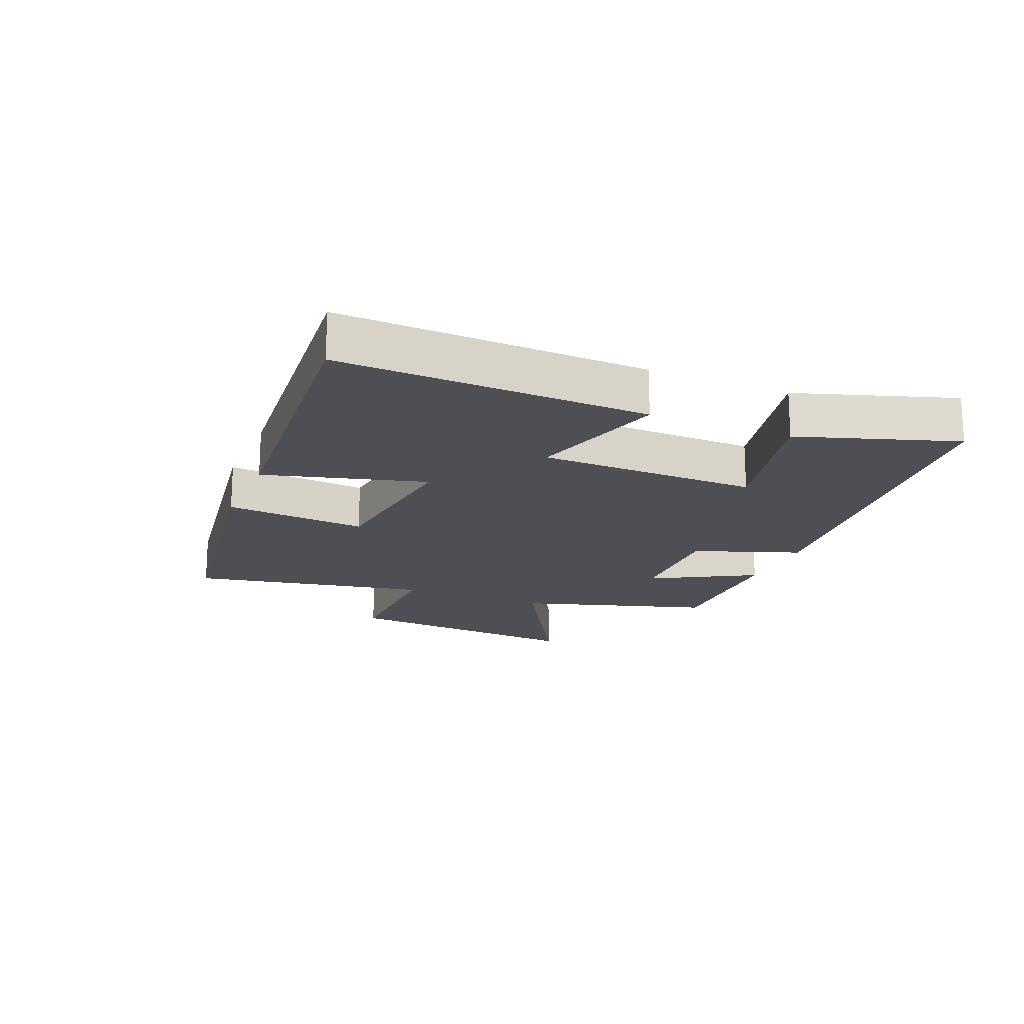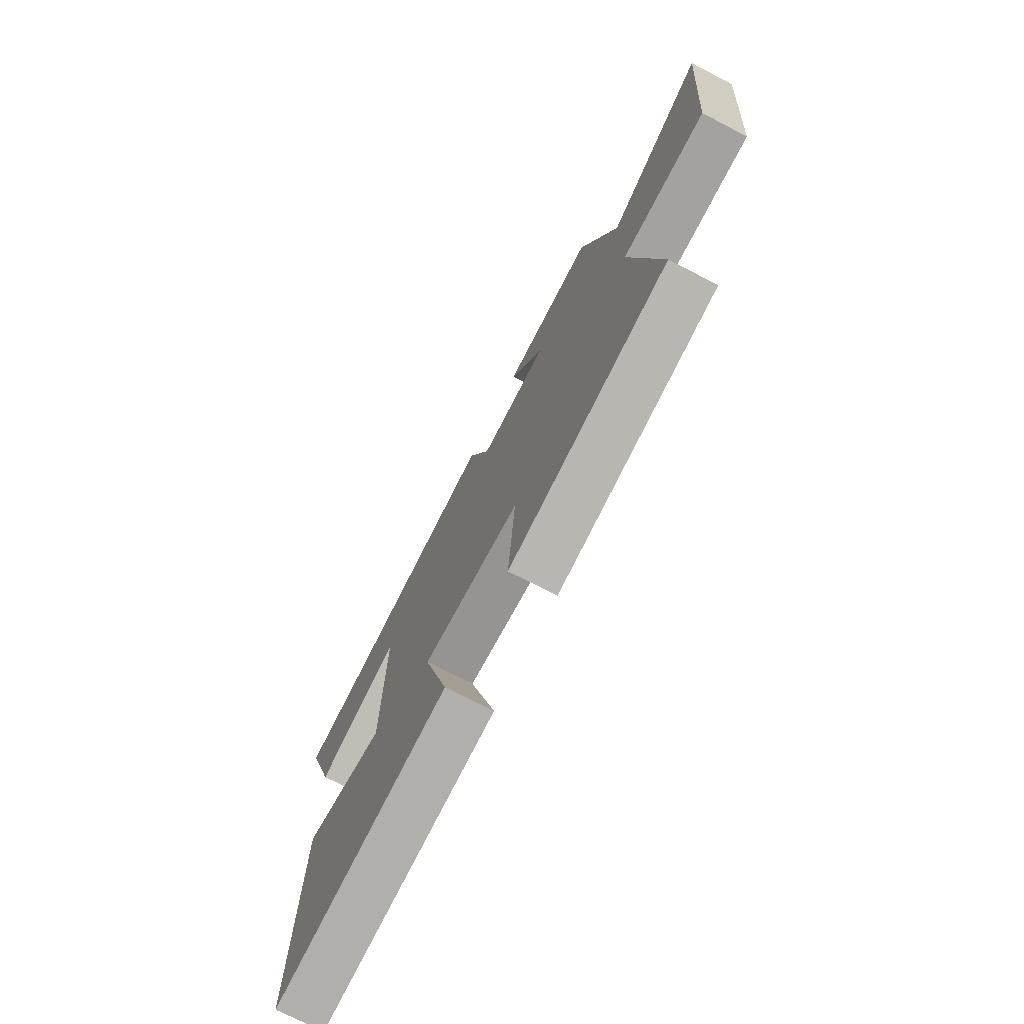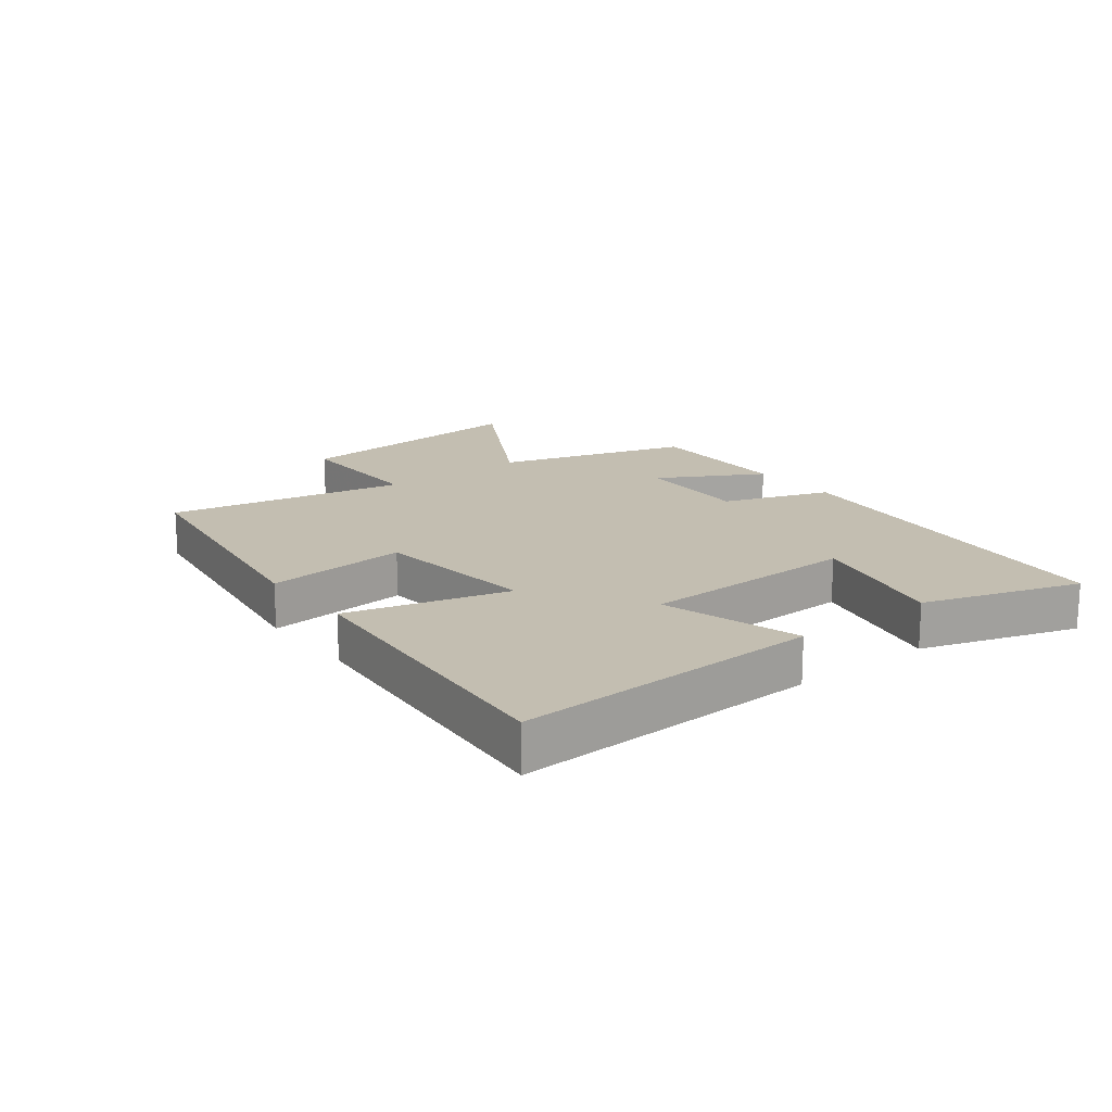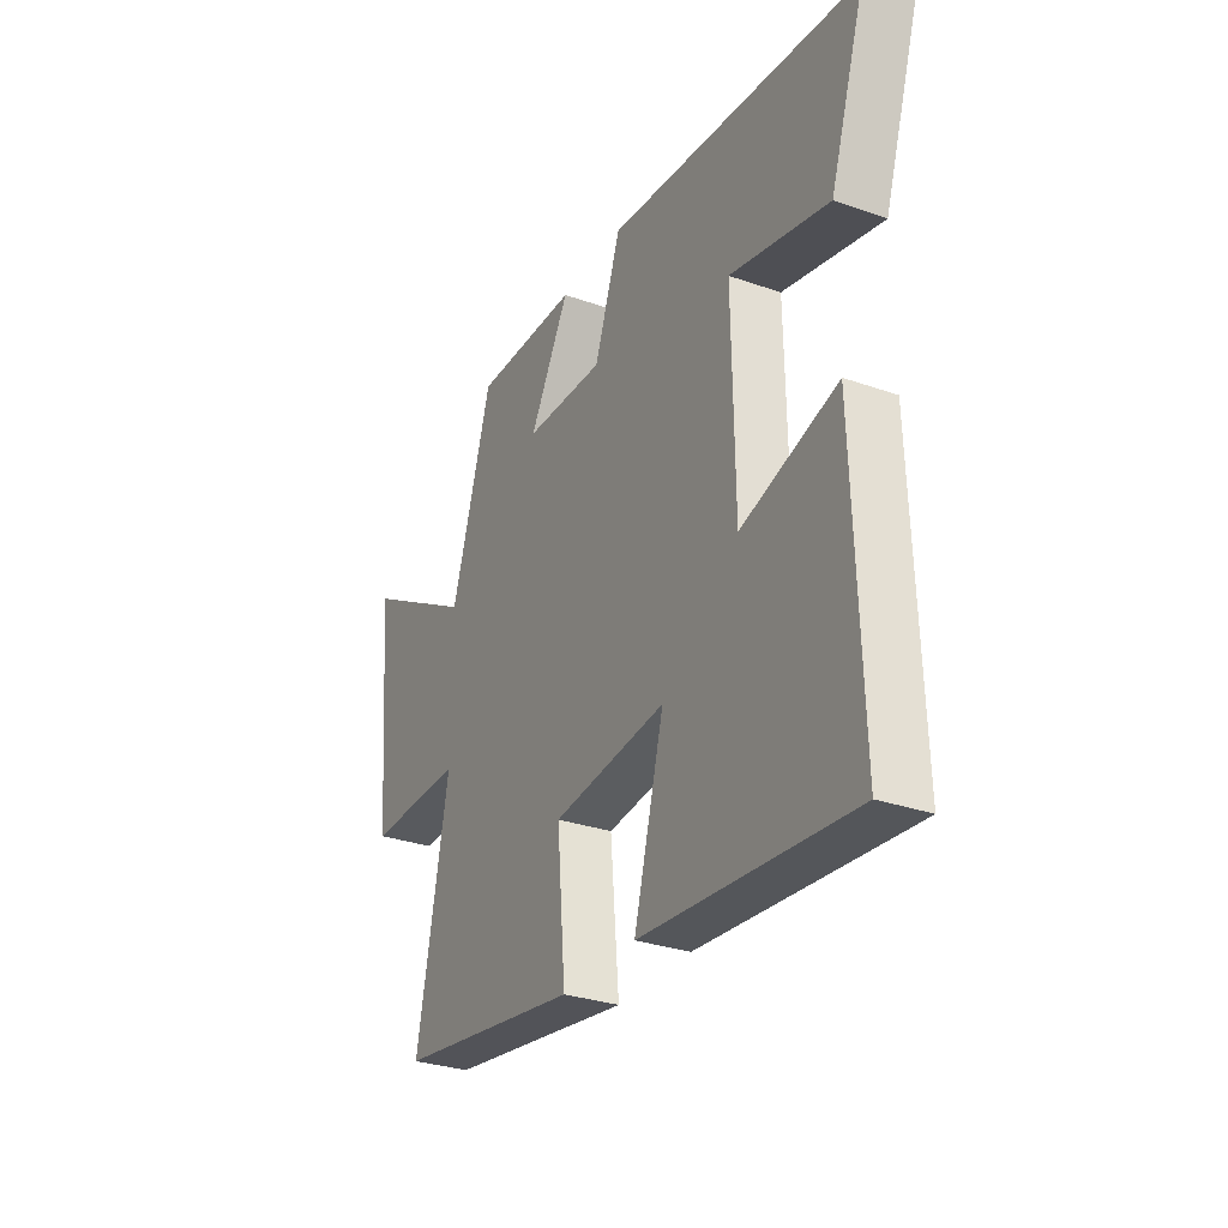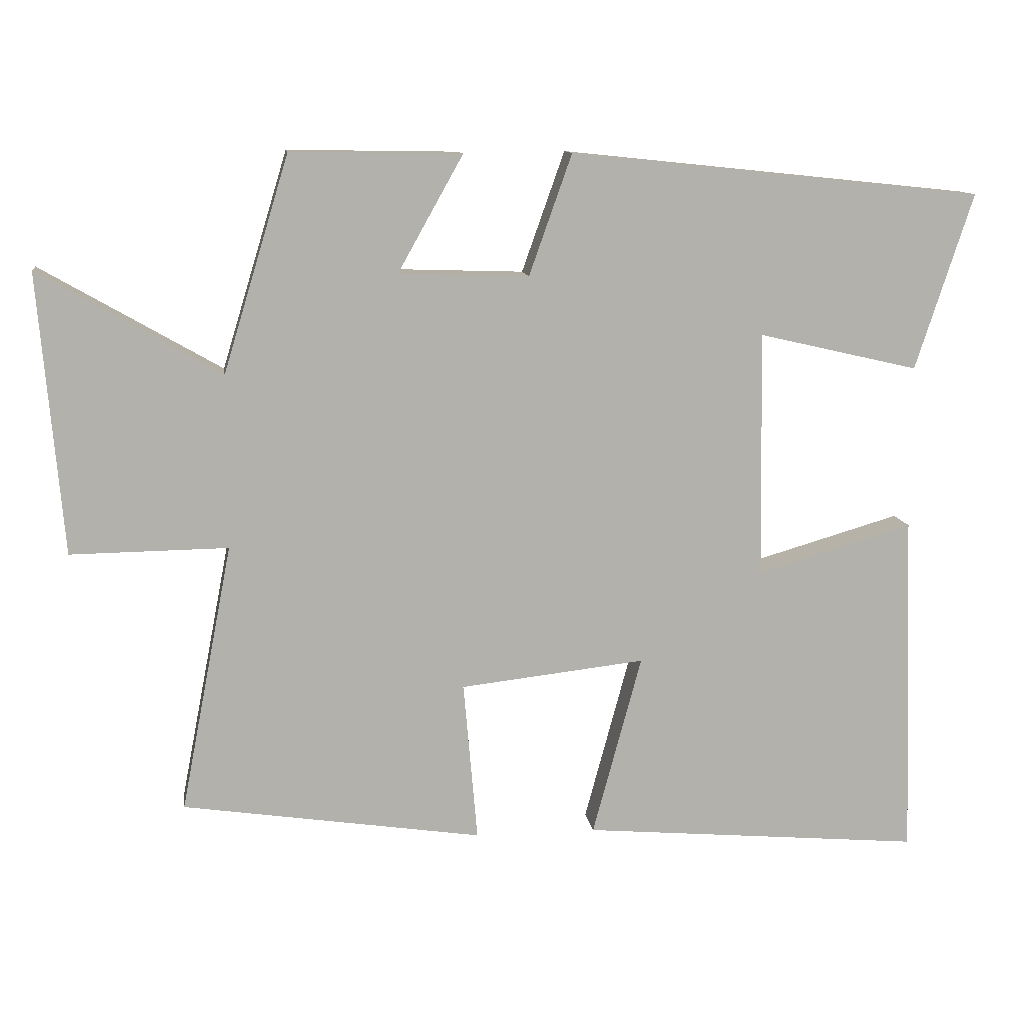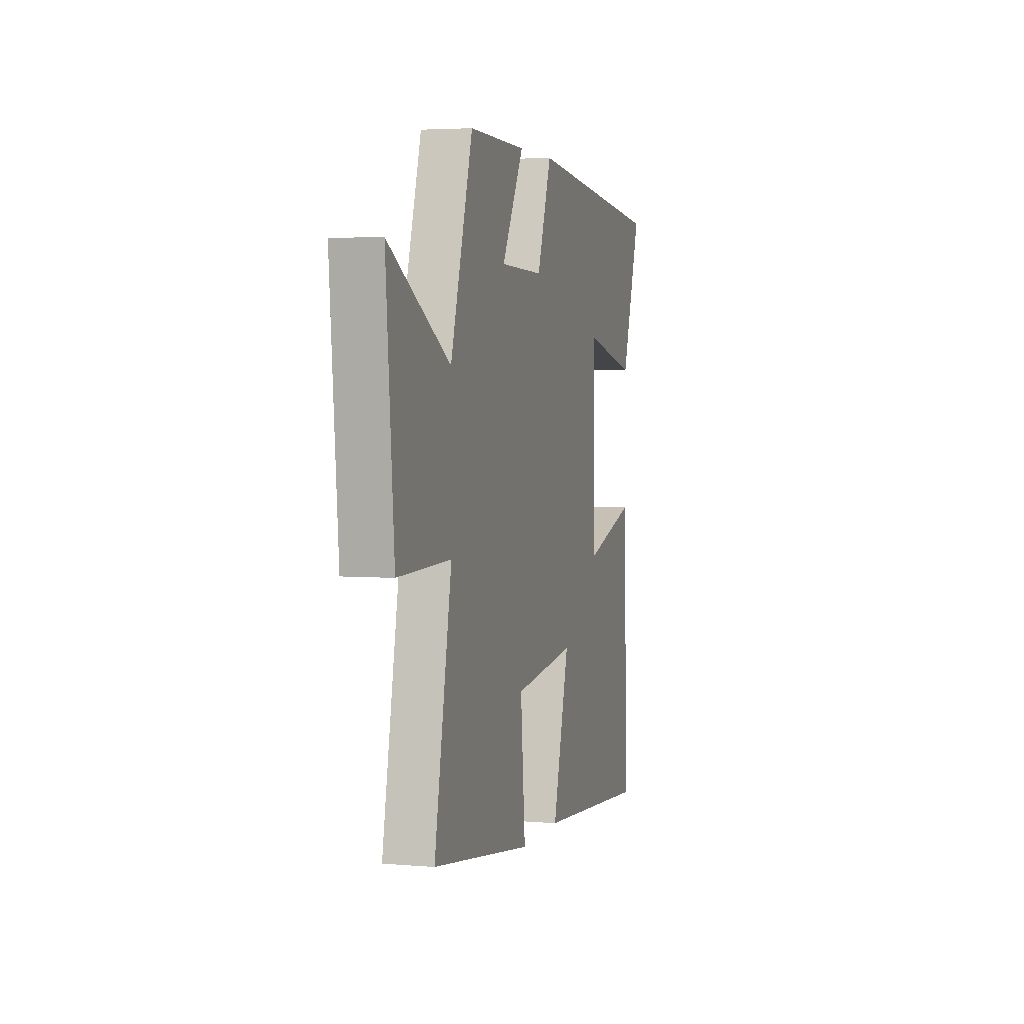
<metadata>
{"format":"obj","ext":"obj","renderer":"f3d","projection":"perspective","resolution":1024,"background":"white","views":[{"elev":-18.3,"azim":-112.6,"up":"+Y"},{"elev":-73.4,"azim":62.7,"up":"+Z"},{"elev":17.2,"azim":-127.8,"up":"+Y"},{"elev":-30.1,"azim":-117.1,"up":"+Z"},{"elev":11.4,"azim":172.2,"up":"+Z"},{"elev":3.8,"azim":105.7,"up":"+Z"}]}
</metadata>
<code>
v -0.582 0.07 0.438
v 0.008 0.07 0.5
v 0.069 0.07 0.328
v 0.255 0.07 0.334
v 0.162 0.07 0.5
v 0.406 0.07 0.504
v 0.5 0.07 0.195
v 0.759 0.07 0.344
v 0.725 0.07 -0.056
v 0.5 0.07 -0.053
v 0.574 0.07 -0.436
v 0.145 0.07 -0.5
v 0.165 0.07 -0.271
v -0.099 0.07 -0.241
v -0.029 0.07 -0.5
v -0.516 0.07 -0.542
v -0.5 0.07 -0.048
v -0.277 0.07 -0.113
v -0.271 0.07 0.239
v -0.5 0.07 0.186
v -0.582 0 0.438
v 0.008 0 0.5
v 0.069 0 0.328
v 0.255 0 0.334
v 0.162 0 0.5
v 0.406 0 0.504
v 0.5 0 0.195
v 0.759 0 0.344
v 0.725 0 -0.056
v 0.5 0 -0.053
v 0.574 0 -0.436
v 0.145 0 -0.5
v 0.165 0 -0.271
v -0.099 0 -0.241
v -0.029 0 -0.5
v -0.516 0 -0.542
v -0.5 0 -0.048
v -0.277 0 -0.113
v -0.271 0 0.239
v -0.5 0 0.186
f 1 2 3
f 20 1 3
f 19 20 3
f 18 19 3 4
f 16 17 18
f 15 16 18
f 14 15 18
f 13 14 18 4
f 12 13 4
f 11 12 4
f 10 11 4
f 7 8 9 10
f 6 7 10
f 5 6 10
f 4 5 10
f 23 22 21
f 23 21 40
f 23 40 39
f 24 23 39 38
f 38 37 36
f 38 36 35
f 38 35 34
f 24 38 34 33
f 24 33 32
f 24 32 31
f 24 31 30
f 30 29 28 27
f 30 27 26
f 30 26 25
f 30 25 24
f 1 21 22 2
f 2 22 23 3
f 3 23 24 4
f 4 24 25 5
f 5 25 26 6
f 6 26 27 7
f 7 27 28 8
f 8 28 29 9
f 9 29 30 10
f 10 30 31 11
f 11 31 32 12
f 12 32 33 13
f 13 33 34 14
f 14 34 35 15
f 15 35 36 16
f 16 36 37 17
f 17 37 38 18
f 18 38 39 19
f 19 39 40 20
f 20 40 21 1

</code>
